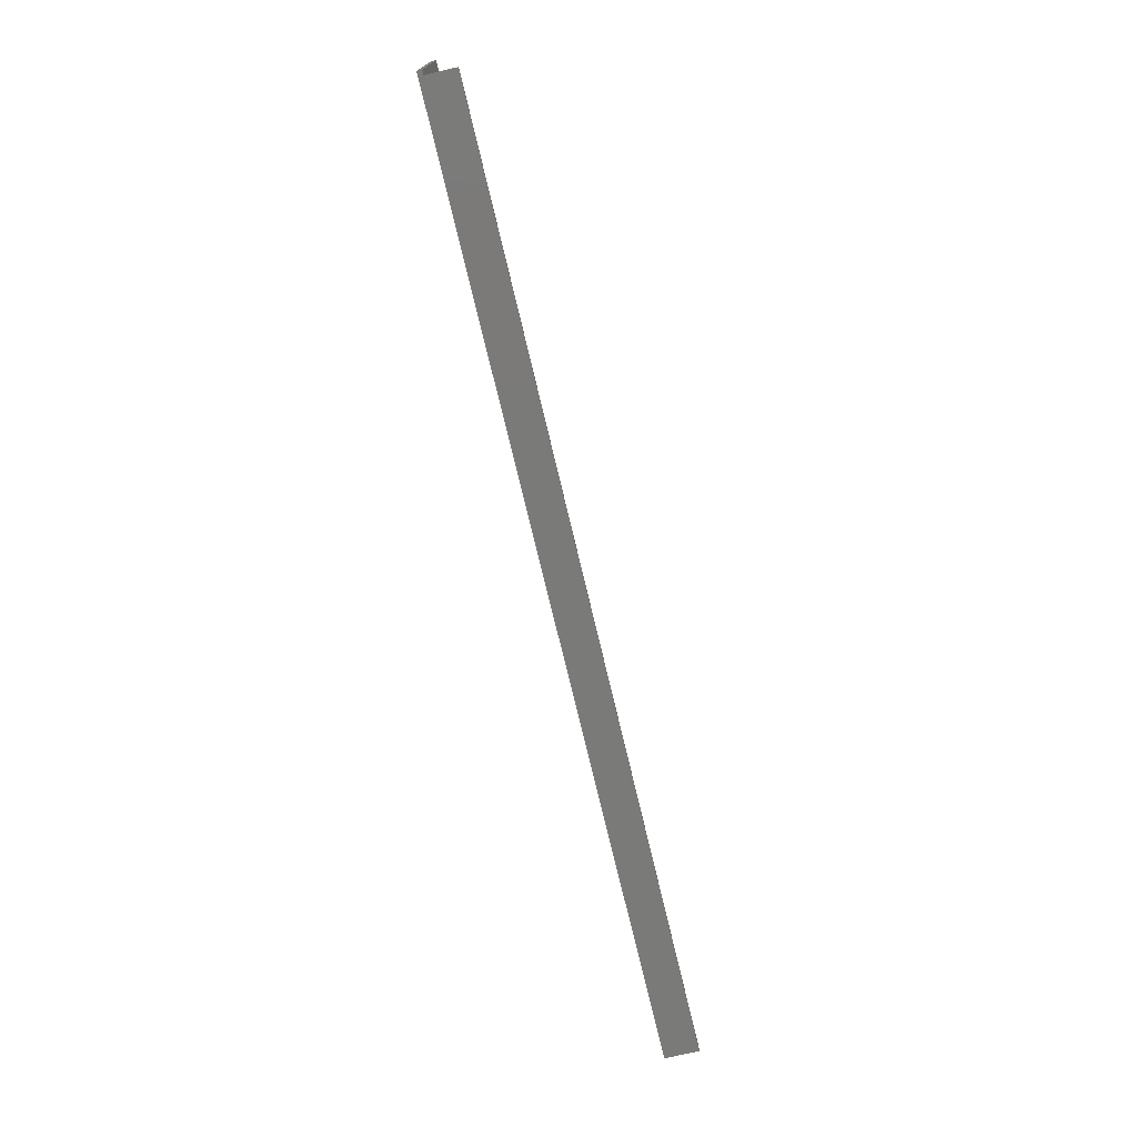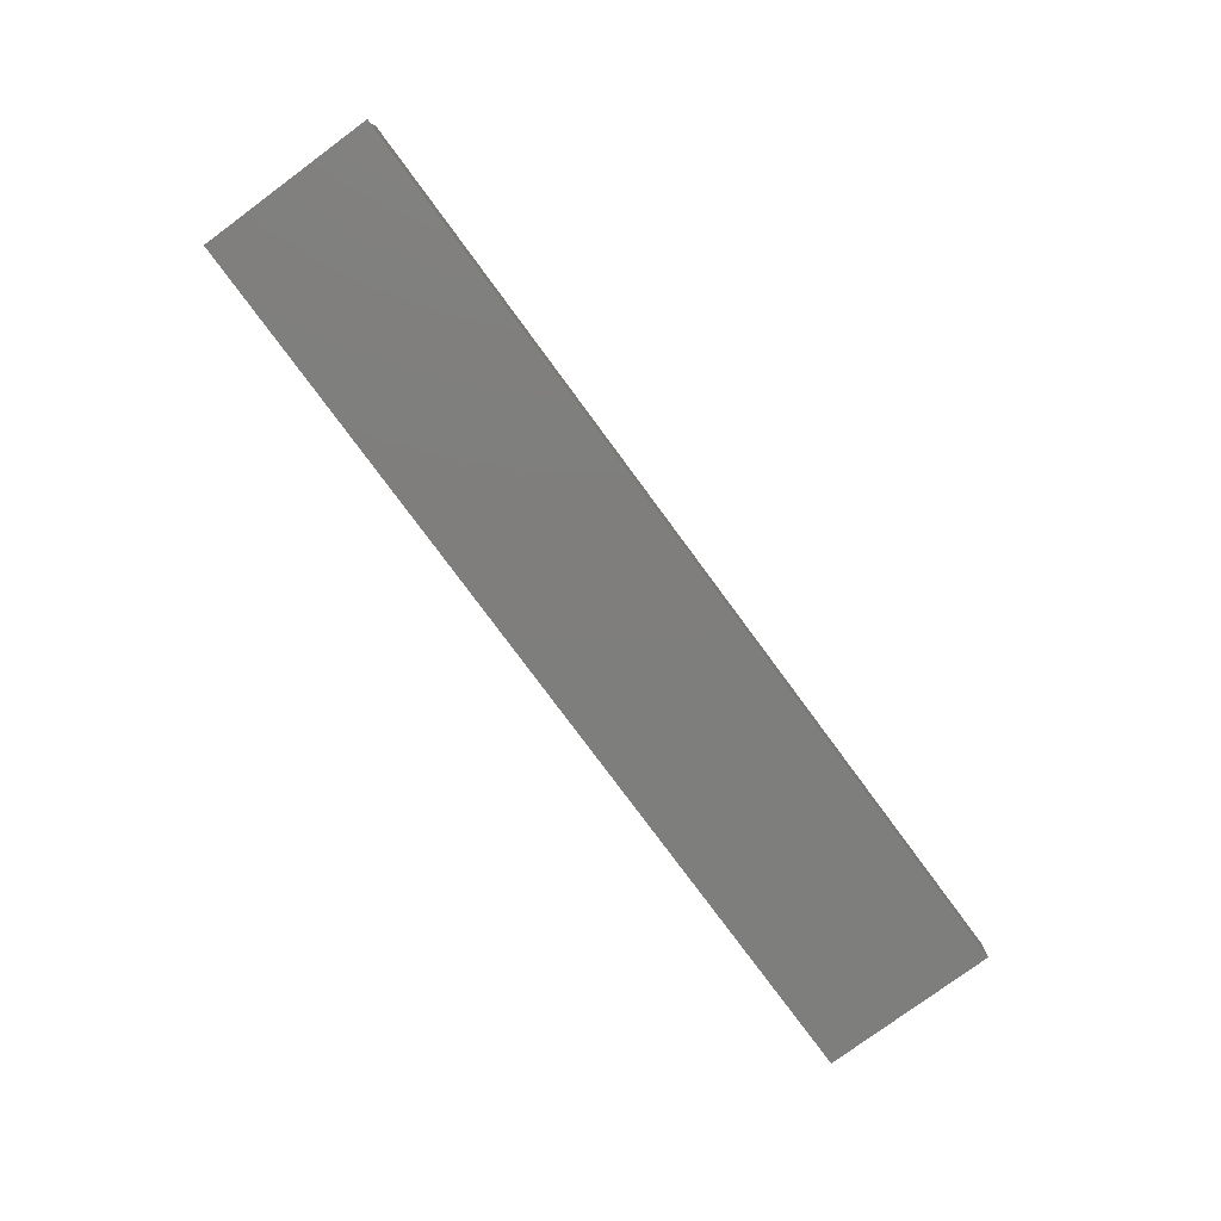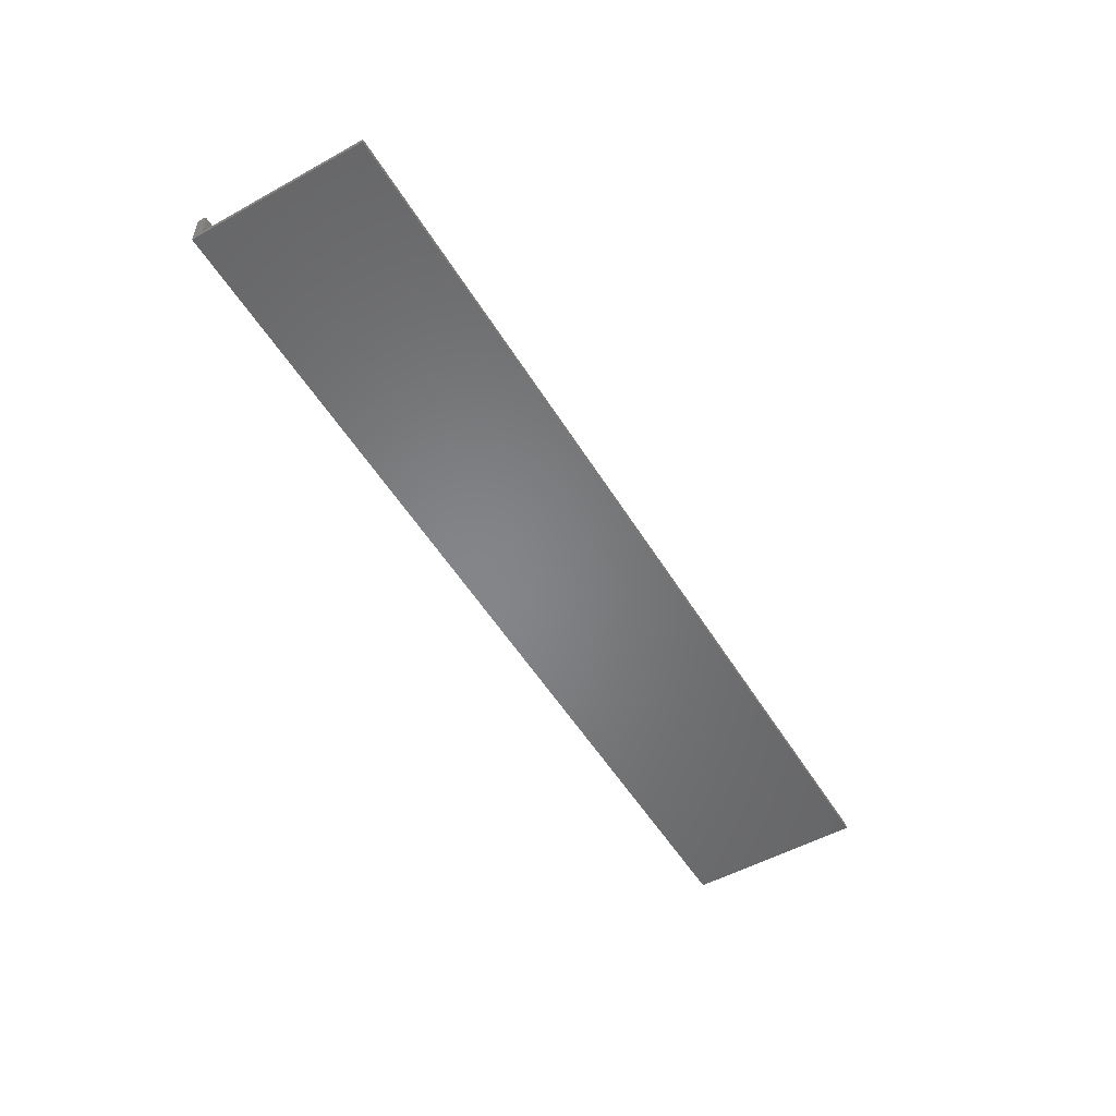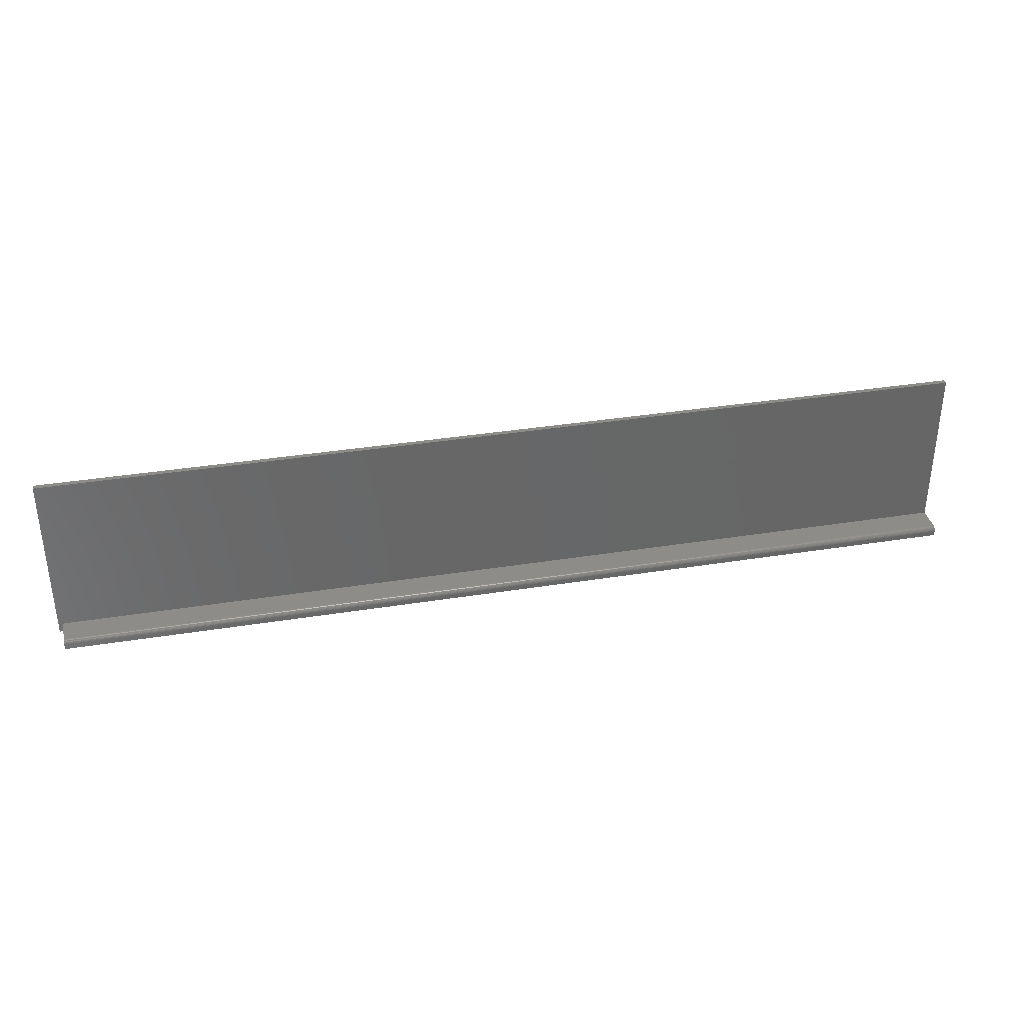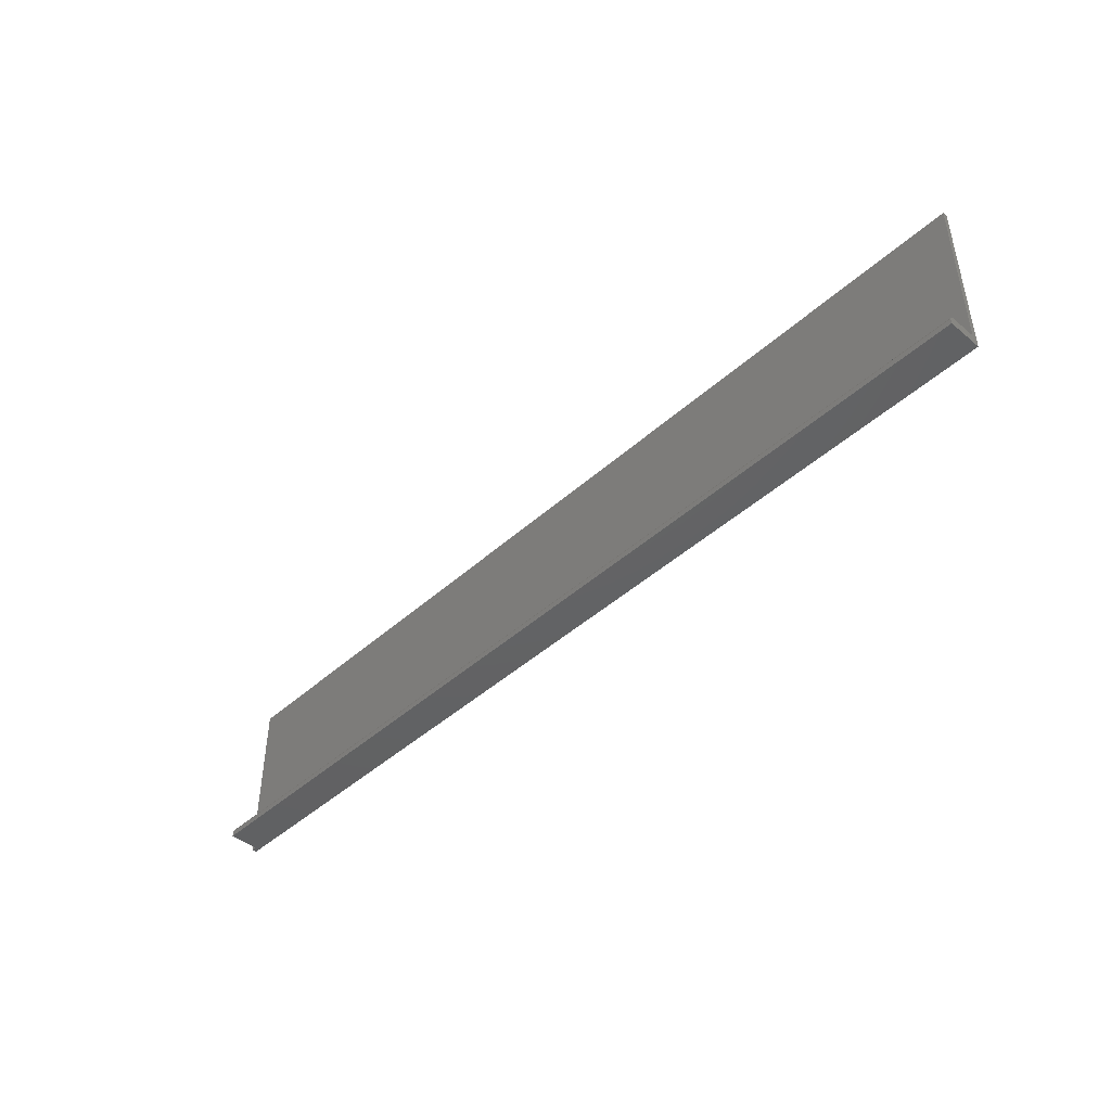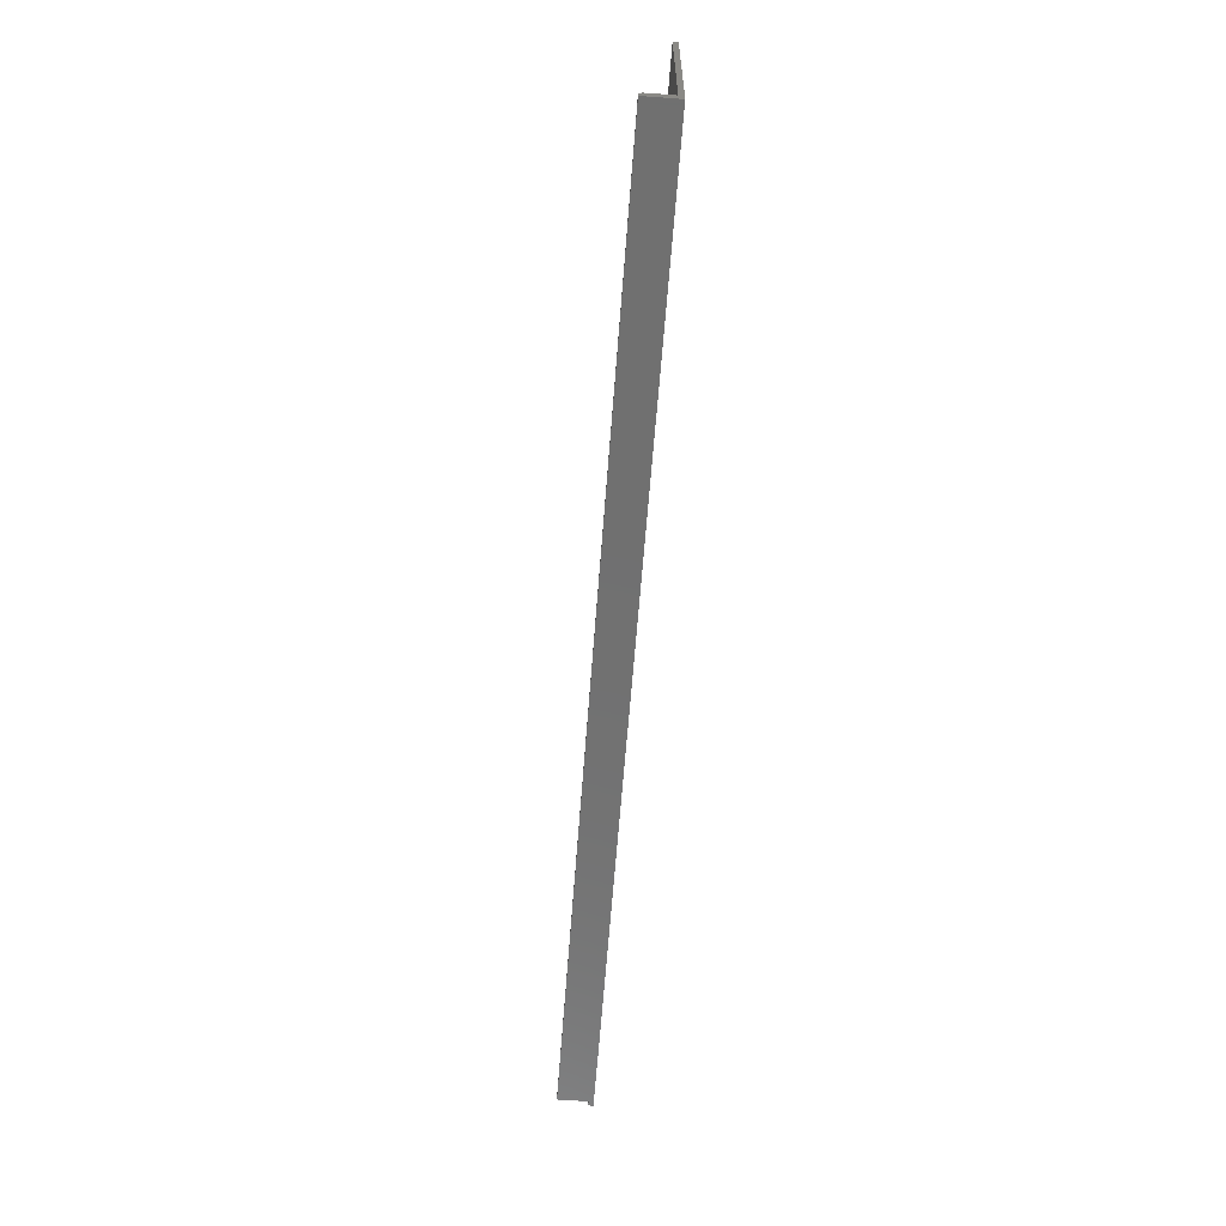
<metadata>
{"format":"stl","ext":"stl","renderer":"f3d","projection":"perspective","resolution":1024,"background":"white","views":[{"elev":-73.2,"azim":-76.7,"up":"+Y"},{"elev":-78.0,"azim":-53.6,"up":"+Z"},{"elev":-52.8,"azim":120.7,"up":"+Z"},{"elev":35.6,"azim":-12.0,"up":"+Y"},{"elev":-44.8,"azim":46.1,"up":"+Y"},{"elev":-62.2,"azim":85.7,"up":"+Y"}]}
</metadata>
<code>
# stl→obj: 30 verts, 56 faces
v -0.7422 -0.1406 0.05469
v 0.75 -0.1406 0.05469
v -0.7422 -0.1327 0.05469
v 0.75 -0.1327 0.05469
v -0.7422 -0.1249 0.04688
v -0.7422 -0.1249 0.007812
v -0.7422 -0.1406 0.007812
v -0.7422 -0.1251 0.0484
v -0.7422 -0.1284 0.05337
v -0.7422 -0.1272 0.0524
v -0.7422 -0.1262 0.05122
v -0.7422 -0.1255 0.04986
v -0.7422 -0.1312 0.05454
v -0.7422 -0.1297 0.05409
v 0.75 -0.1249 0.04688
v 0.75 -0.1249 0.007812
v 0.75 -0.1284 0.05337
v 0.75 -0.1262 0.05122
v 0.75 -0.1272 0.0524
v 0.75 -0.1297 0.05409
v 0.75 -0.1312 0.05454
v 0.75 -0.1406 0
v 0.75 0.1436 0
v 0.75 0.1436 0.007812
v 0.75 -0.1251 0.0484
v 0.75 -0.1255 0.04986
v -0.75 -0.1406 0
v -0.75 0.1436 0
v -0.75 -0.1406 0.007812
v -0.75 0.1436 0.007812
f 1 2 3
f 3 2 4
f 5 6 7
f 8 9 10
f 8 10 11
f 8 11 12
f 1 9 8
f 1 8 5
f 1 5 7
f 9 1 3
f 9 3 13
f 9 13 14
f 15 16 5
f 5 16 6
f 17 18 19
f 16 18 17
f 16 17 20
f 16 20 21
f 16 21 4
f 16 4 2
f 16 2 22
f 16 22 23
f 16 23 24
f 18 16 15
f 18 15 25
f 18 25 26
f 15 5 25
f 25 5 8
f 25 8 26
f 26 8 12
f 26 12 18
f 18 12 11
f 18 11 19
f 19 11 10
f 19 10 17
f 17 10 9
f 17 9 20
f 20 9 14
f 20 14 21
f 21 14 13
f 21 13 4
f 4 13 3
f 27 28 22
f 22 28 23
f 27 7 29
f 2 1 22
f 22 1 7
f 22 7 27
f 29 7 6
f 16 24 6
f 6 24 30
f 6 30 29
f 30 28 29
f 29 28 27
f 24 23 30
f 30 23 28

</code>
